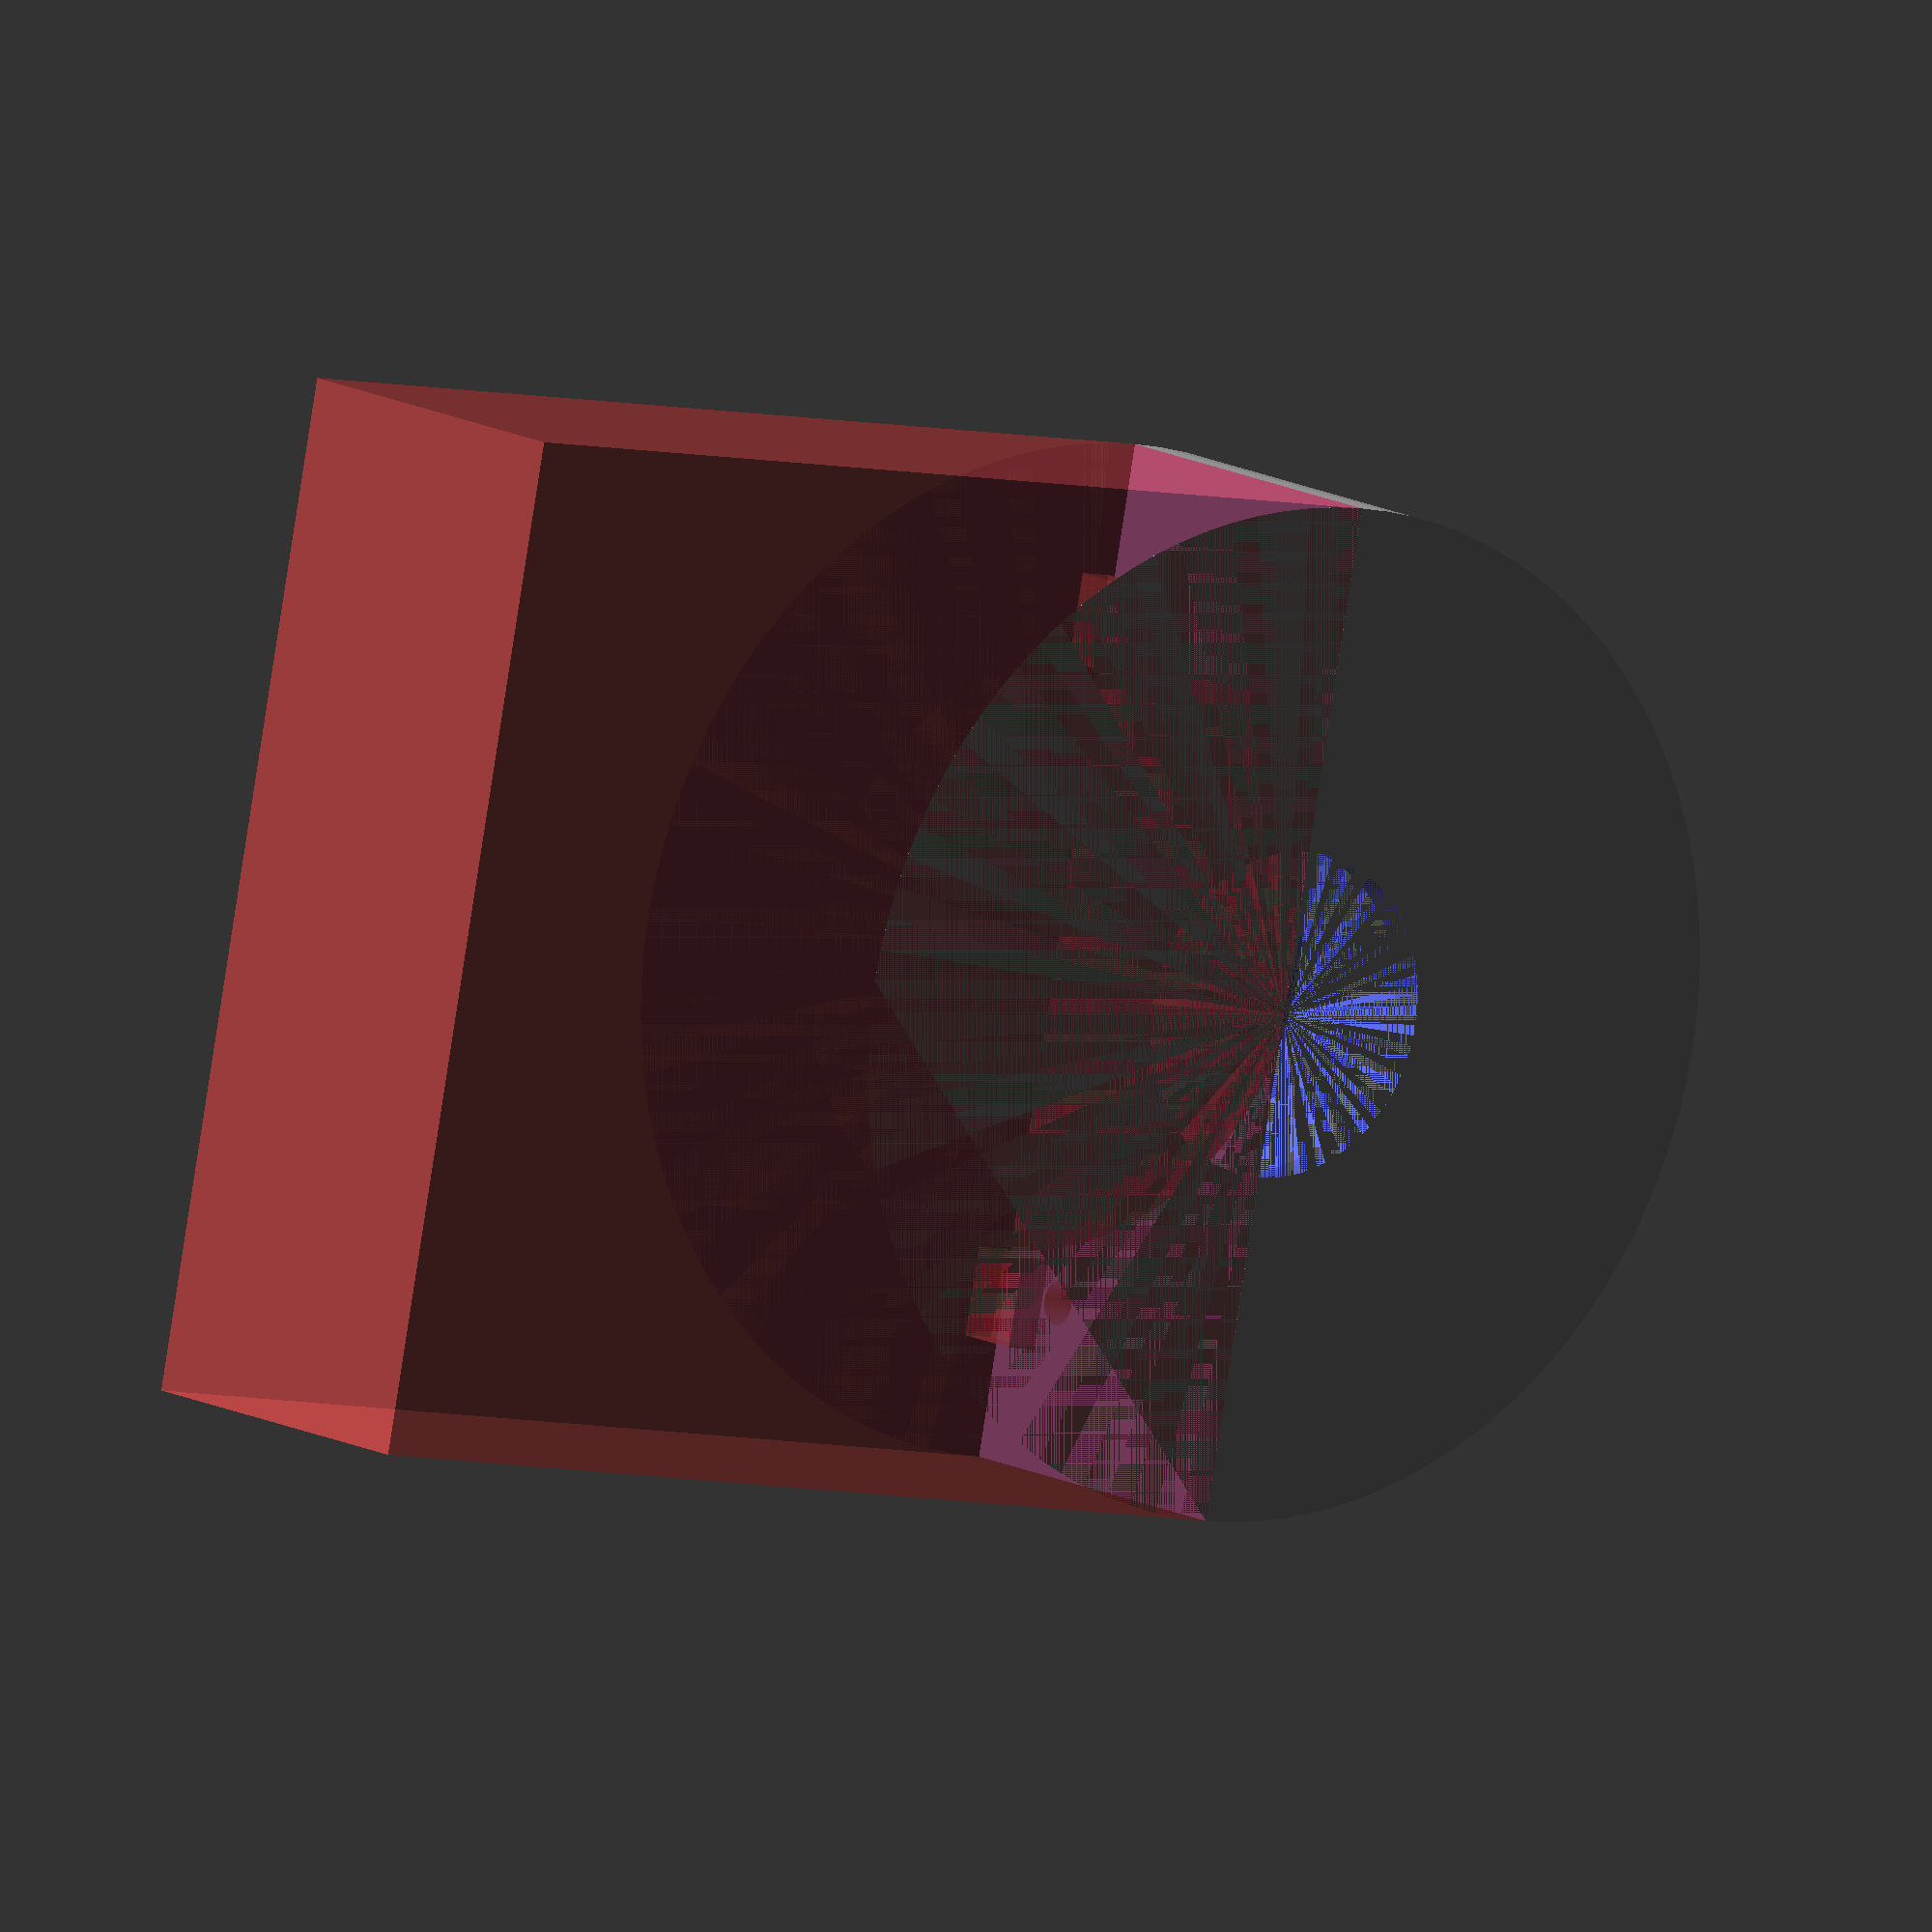
<openscad>
// OD = 2.5", ID = 1", length = ~1"
// 1" == 25.4mm, so
OD = 80; //63.5;
ID = 25.75;
SHELL = 3;

// Length is different for the hot and cold sides.
// COLD
LENGTH = 30; //25.5;
// HOT
//LENGTH = 30;

FASTENER_HEAD = 6;
FASTENER_SHAFT = 3.5;

$fn=100;

// split in half
difference(){
    
    // whole part
    difference(){
        
        // outside
        cylinder(r=OD/2, h=LENGTH);
        
        // hole
        cylinder(r=ID/2, h=LENGTH);
        
        // inside
        cylinder(r=(OD/3)-SHELL, h=(LENGTH-SHELL));
        
        // fastener holes
        translate([-OD/2,-OD/3,FASTENER_SHAFT*2]){
            rotate([0,90,0]){
                cylinder(r=FASTENER_SHAFT/2, h=OD/1.5);
            }
        }
        
        translate([-OD/2,OD/3,FASTENER_SHAFT*2]){
            rotate([0,90,0]){
                cylinder(r=FASTENER_SHAFT/2, h=OD/1.5);
            }
        }
        
        // fastener head countersinks
        translate([-OD/2.5,-OD/3,FASTENER_SHAFT*2]){
            rotate([0,90,0]){
                cylinder(r=FASTENER_HEAD/2, h=OD/4);
            }
        }
        
        translate([-OD/2.5,OD/3,FASTENER_SHAFT*2]){
            rotate([0,90,0]){
                cylinder(r=FASTENER_HEAD/2, h=OD/4);
            }
        }
        
        // nut traps
        translate([5,-(OD/3)-.7,FASTENER_SHAFT*2]){
            // center on axis
            translate([-2.45/2,-5.5/2,-5.75/2]){
                #cube([2.5,7,5.75]);
            }
        }
        
        translate([5,(OD/3)-1.5+.7,FASTENER_SHAFT*2]){
            // center on axis
            translate([-2.45/2,-5.5/2,-5.75/2]){
                #cube([2.5,7,5.75]);
            }
        }
    }
        
    // spit it
    translate([0,-(OD/2),0]){
        #cube([OD,OD,LENGTH]);
    }
}
</openscad>
<views>
elev=348.1 azim=190.8 roll=324.0 proj=o view=wireframe
</views>
